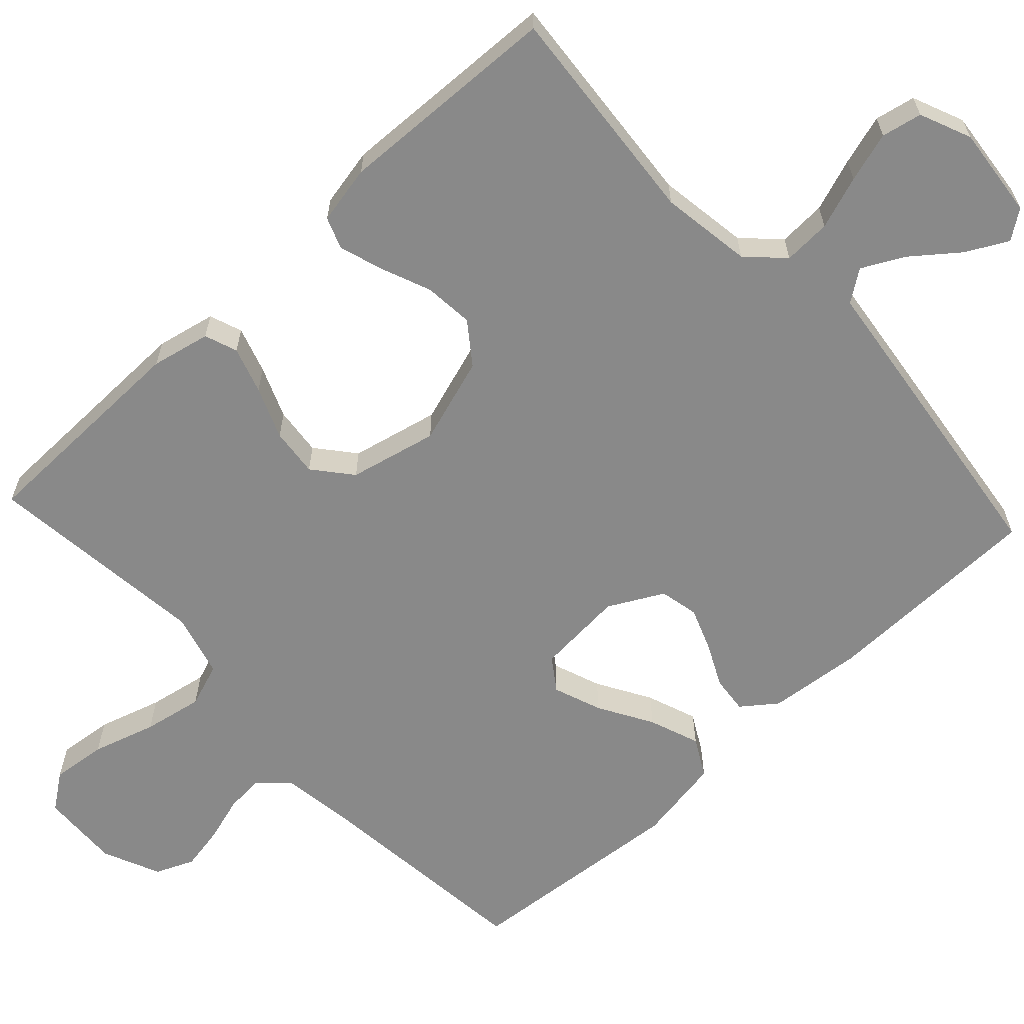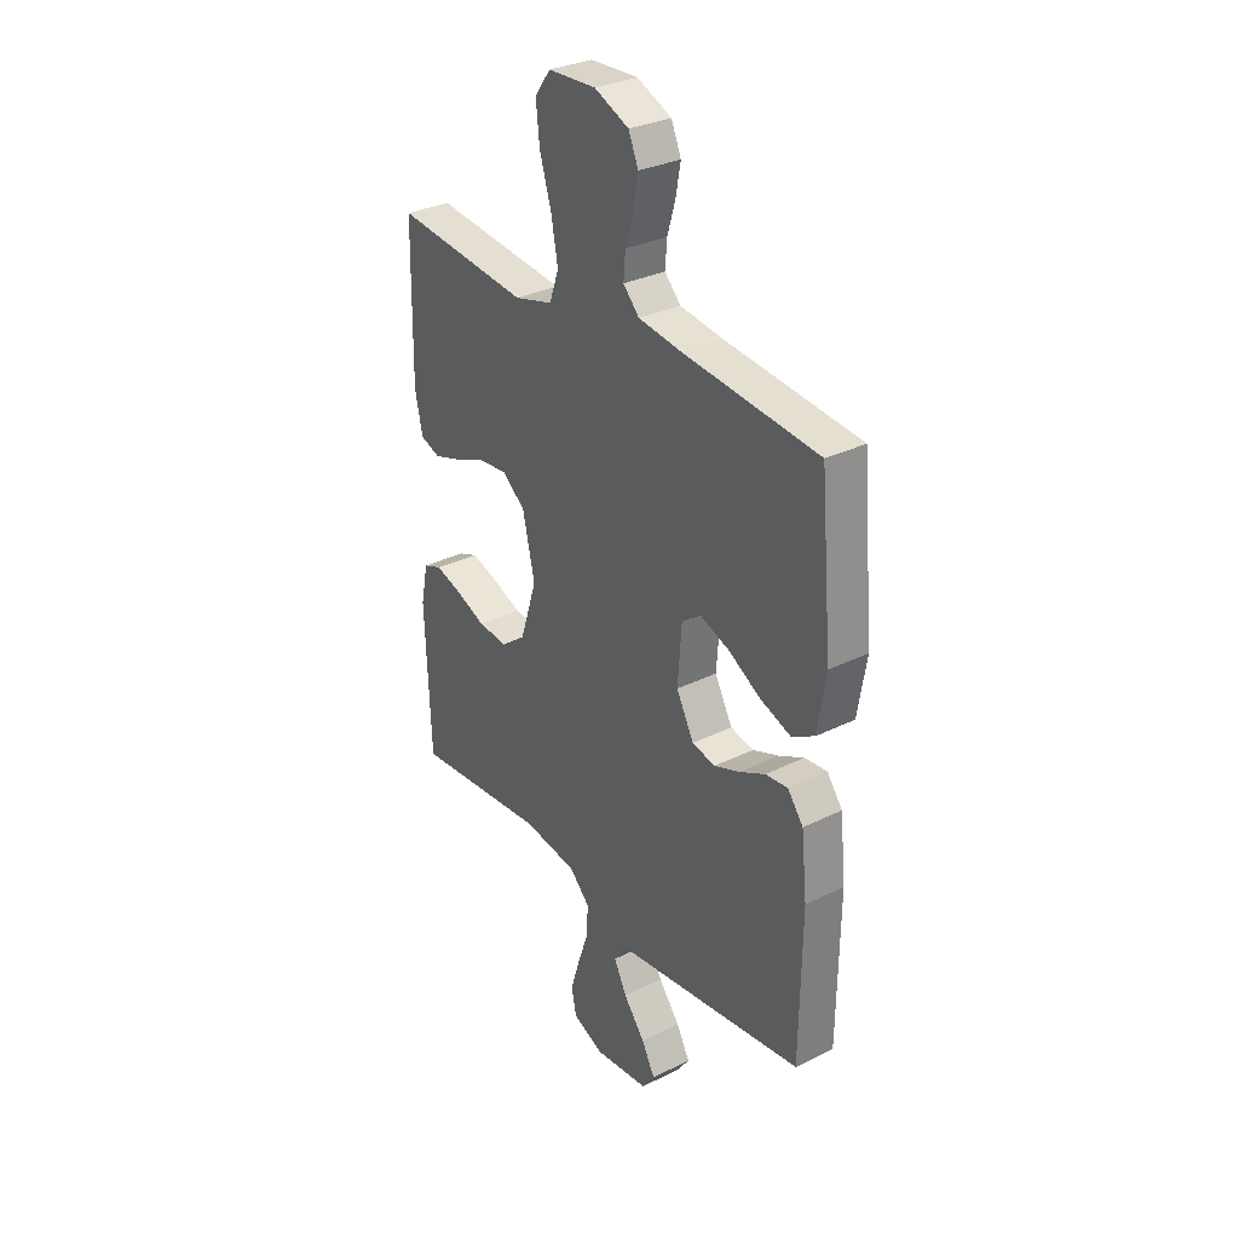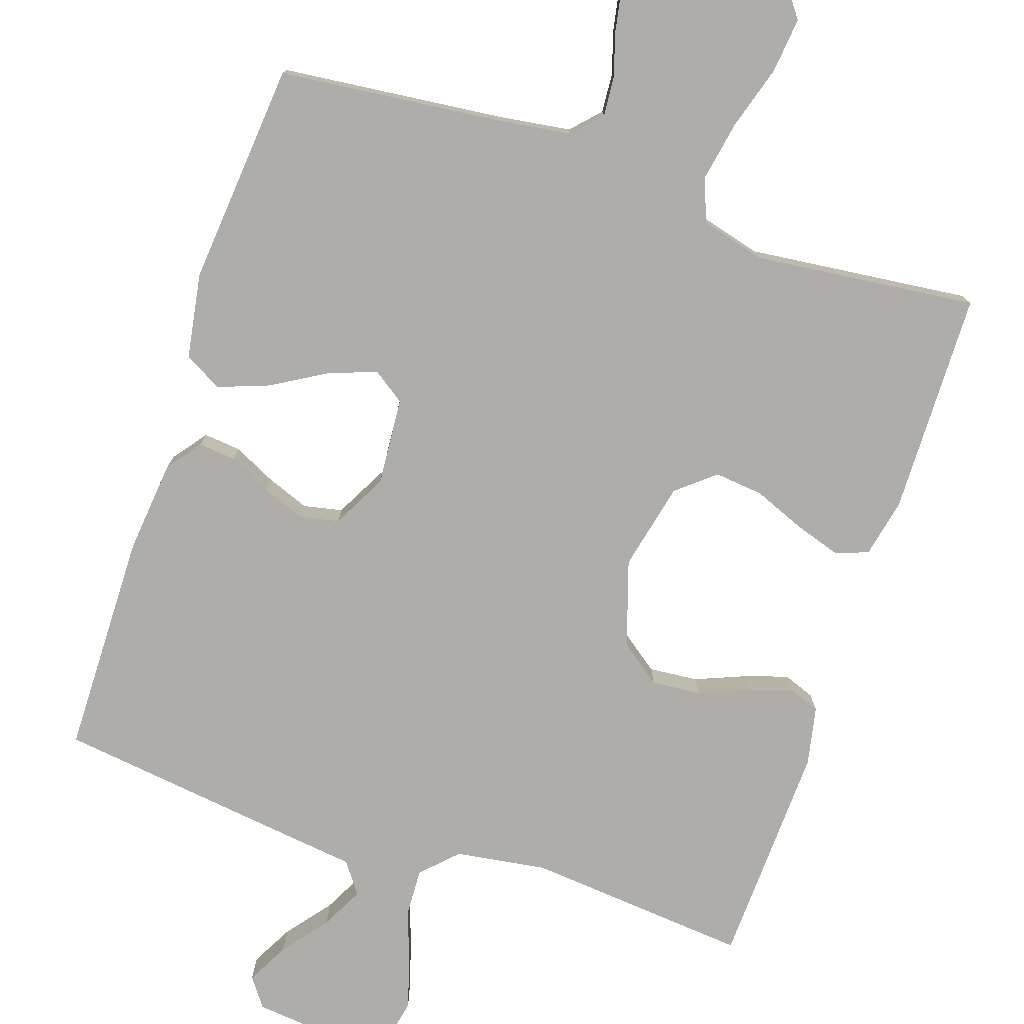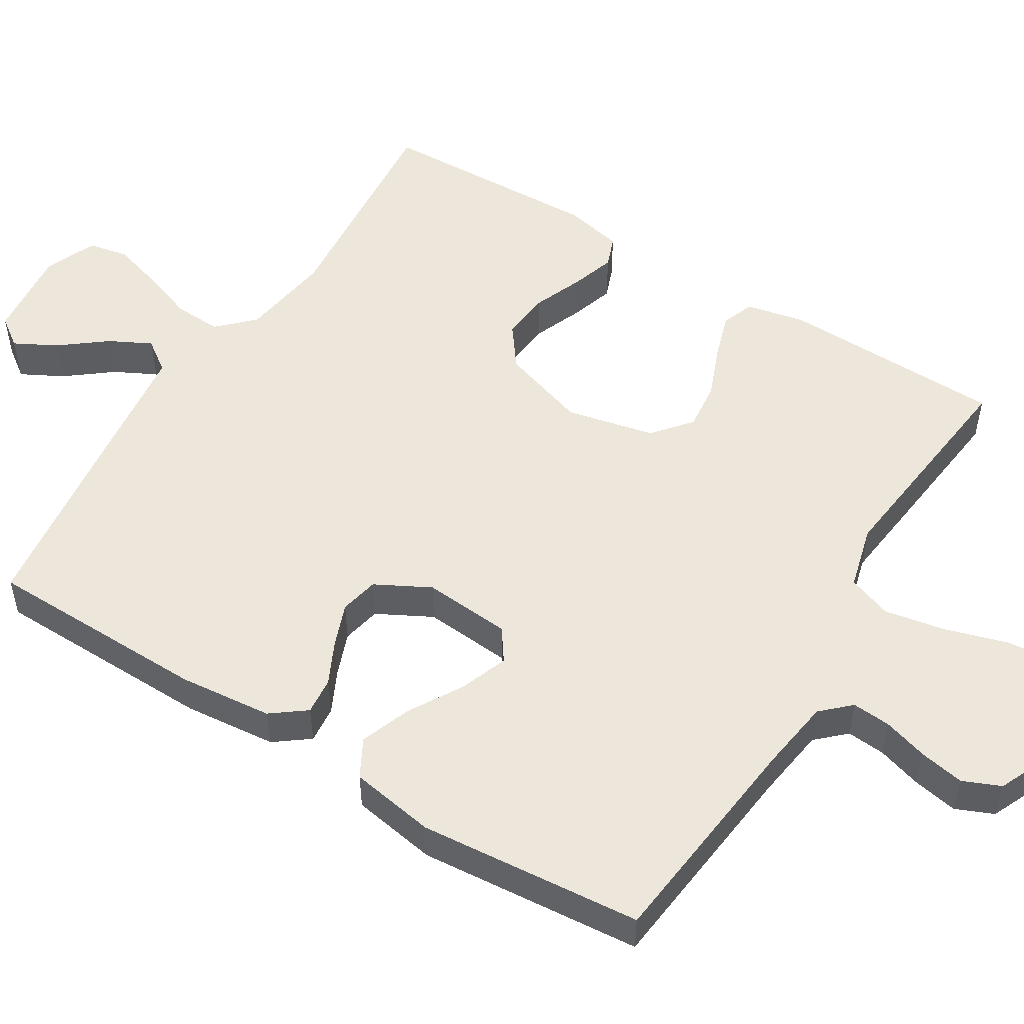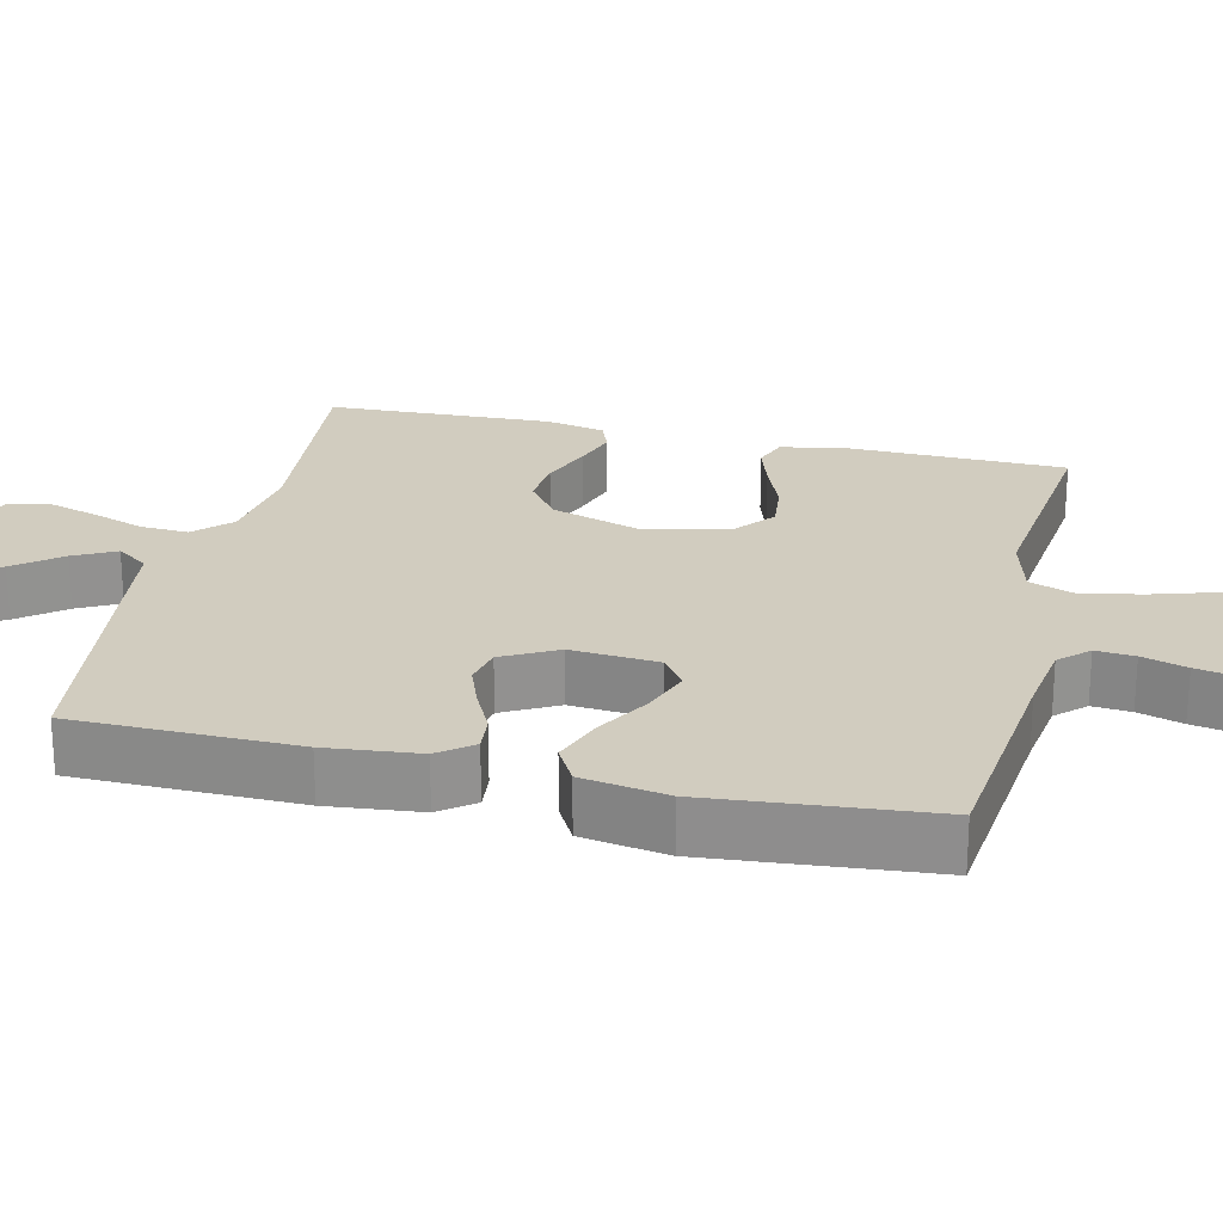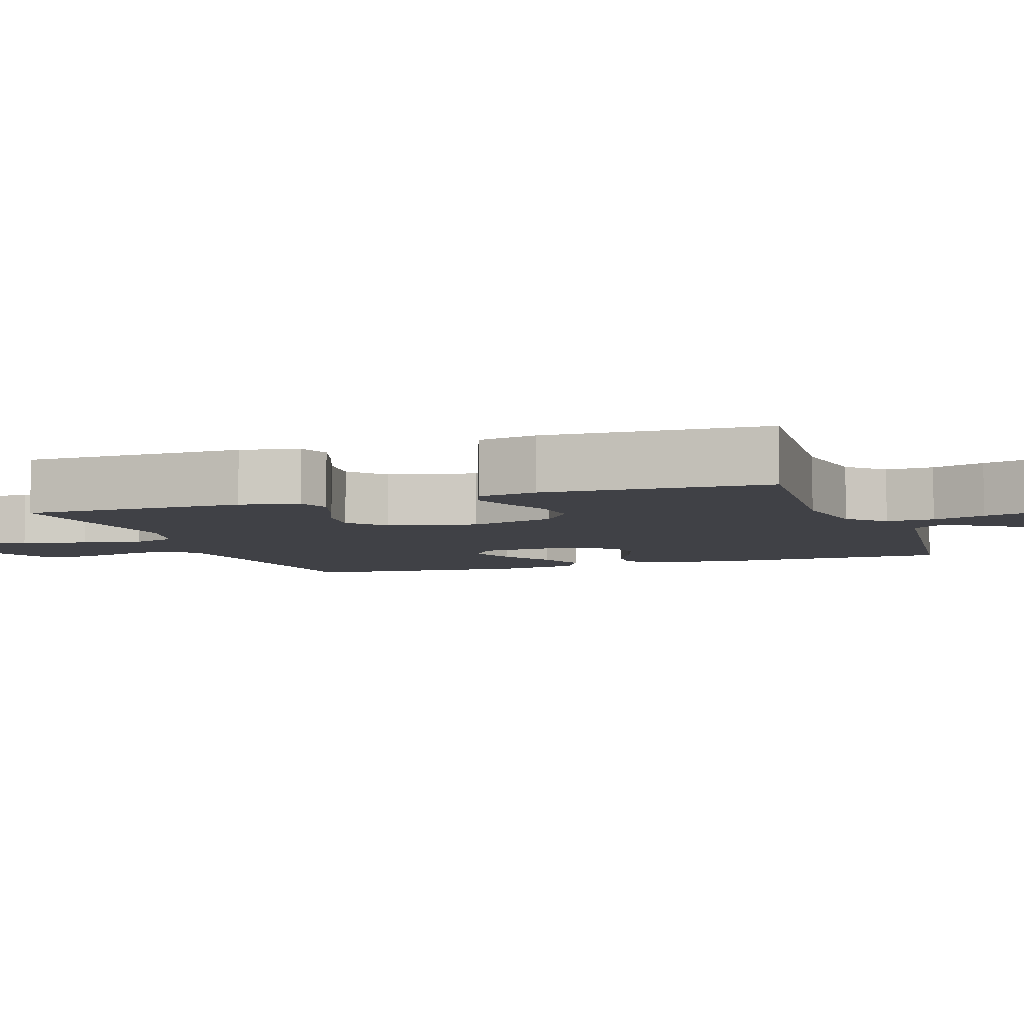
<metadata>
{"format":"obj","ext":"obj","renderer":"f3d","projection":"perspective","resolution":1024,"background":"white","views":[{"elev":-63.1,"azim":132.9,"up":"+Y"},{"elev":31.1,"azim":-125.5,"up":"+Z"},{"elev":-77.3,"azim":-18.4,"up":"+Y"},{"elev":52.3,"azim":-58.2,"up":"+Y"},{"elev":23.9,"azim":-76.8,"up":"+Y"},{"elev":-6.0,"azim":109.0,"up":"+Y"}]}
</metadata>
<code>
v 0.5 0.07 -0.5
v 0.2 0.07 -0.473
v 0.078 0.07 -0.491
v 0.032 0.07 -0.537
v 0.035 0.07 -0.601
v 0.06 0.07 -0.672
v 0.08 0.07 -0.739
v 0.069 0.07 -0.793
v 0 0.07 -0.822
v -0.123 0.07 -0.809
v -0.151 0.07 -0.77
v -0.121 0.07 -0.714
v -0.073 0.07 -0.653
v -0.044 0.07 -0.597
v -0.074 0.07 -0.555
v -0.2 0.07 -0.539
v -0.5 0.07 -0.5
v -0.504 0.07 -0.2
v -0.491 0.07 -0.075
v -0.456 0.07 -0.029
v -0.406 0.07 -0.034
v -0.349 0.07 -0.062
v -0.291 0.07 -0.084
v -0.239 0.07 -0.073
v -0.2 0.07 0
v -0.209 0.07 0.118
v -0.252 0.07 0.148
v -0.317 0.07 0.124
v -0.389 0.07 0.082
v -0.457 0.07 0.057
v -0.508 0.07 0.085
v -0.527 0.07 0.2
v -0.5 0.07 0.5
v -0.2 0.07 0.532
v -0.102 0.07 0.546
v -0.066 0.07 0.584
v -0.07 0.07 0.636
v -0.088 0.07 0.696
v -0.099 0.07 0.756
v -0.077 0.07 0.807
v 0 0.07 0.841
v 0.107 0.07 0.836
v 0.142 0.07 0.788
v 0.134 0.07 0.714
v 0.108 0.07 0.629
v 0.093 0.07 0.549
v 0.114 0.07 0.49
v 0.2 0.07 0.467
v 0.5 0.07 0.5
v 0.505 0.07 0.2
v 0.488 0.07 0.121
v 0.444 0.07 0.105
v 0.382 0.07 0.125
v 0.313 0.07 0.153
v 0.248 0.07 0.16
v 0.197 0.07 0.118
v 0.17 0.07 0
v 0.207 0.07 -0.116
v 0.262 0.07 -0.157
v 0.328 0.07 -0.151
v 0.395 0.07 -0.124
v 0.454 0.07 -0.105
v 0.496 0.07 -0.121
v 0.512 0.07 -0.2
v 0.5 0 -0.5
v 0.2 0 -0.473
v 0.078 0 -0.491
v 0.032 0 -0.537
v 0.035 0 -0.601
v 0.06 0 -0.672
v 0.08 0 -0.739
v 0.069 0 -0.793
v 0 0 -0.822
v -0.123 0 -0.809
v -0.151 0 -0.77
v -0.121 0 -0.714
v -0.073 0 -0.653
v -0.044 0 -0.597
v -0.074 0 -0.555
v -0.2 0 -0.539
v -0.5 0 -0.5
v -0.504 0 -0.2
v -0.491 0 -0.075
v -0.456 0 -0.029
v -0.406 0 -0.034
v -0.349 0 -0.062
v -0.291 0 -0.084
v -0.239 0 -0.073
v -0.2 0 0
v -0.209 0 0.118
v -0.252 0 0.148
v -0.317 0 0.124
v -0.389 0 0.082
v -0.457 0 0.057
v -0.508 0 0.085
v -0.527 0 0.2
v -0.5 0 0.5
v -0.2 0 0.532
v -0.102 0 0.546
v -0.066 0 0.584
v -0.07 0 0.636
v -0.088 0 0.696
v -0.099 0 0.756
v -0.077 0 0.807
v 0 0 0.841
v 0.107 0 0.836
v 0.142 0 0.788
v 0.134 0 0.714
v 0.108 0 0.629
v 0.093 0 0.549
v 0.114 0 0.49
v 0.2 0 0.467
v 0.5 0 0.5
v 0.505 0 0.2
v 0.488 0 0.121
v 0.444 0 0.105
v 0.382 0 0.125
v 0.313 0 0.153
v 0.248 0 0.16
v 0.197 0 0.118
v 0.17 0 0
v 0.207 0 -0.116
v 0.262 0 -0.157
v 0.328 0 -0.151
v 0.395 0 -0.124
v 0.454 0 -0.105
v 0.496 0 -0.121
v 0.512 0 -0.2
f 64 1 2
f 63 64 2
f 62 63 2
f 61 62 2
f 60 61 2
f 59 60 2 3
f 58 59 3 4
f 57 58 4
f 56 57 4
f 52 53 54
f 51 52 54
f 50 51 54
f 49 50 54
f 48 49 54
f 47 48 54 55
f 43 44 45
f 42 43 45
f 41 42 45
f 40 41 45
f 39 40 45
f 38 39 45
f 37 38 45
f 36 37 45 46
f 35 36 46 47
f 32 33 34
f 31 32 34
f 30 31 34
f 29 30 34
f 28 29 34
f 34 35 47
f 28 34 47
f 27 28 47
f 20 21 22
f 19 20 22
f 18 19 22
f 17 18 22
f 16 17 22
f 15 16 22
f 14 15 22 23
f 11 12 13
f 10 11 13
f 9 10 13
f 8 9 13
f 7 8 13
f 6 7 13
f 5 6 13
f 4 5 13 14
f 56 4 14
f 47 55 56
f 27 47 56
f 26 27 56
f 25 26 56 14
f 24 25 14
f 14 23 24
f 66 65 128
f 66 128 127
f 66 127 126
f 66 126 125
f 66 125 124
f 67 66 124 123
f 68 67 123 122
f 68 122 121
f 68 121 120
f 118 117 116
f 118 116 115
f 118 115 114
f 118 114 113
f 118 113 112
f 119 118 112 111
f 109 108 107
f 109 107 106
f 109 106 105
f 109 105 104
f 109 104 103
f 109 103 102
f 109 102 101
f 110 109 101 100
f 111 110 100 99
f 98 97 96
f 98 96 95
f 98 95 94
f 98 94 93
f 98 93 92
f 111 99 98
f 111 98 92
f 111 92 91
f 86 85 84
f 86 84 83
f 86 83 82
f 86 82 81
f 86 81 80
f 86 80 79
f 87 86 79 78
f 77 76 75
f 77 75 74
f 77 74 73
f 77 73 72
f 77 72 71
f 77 71 70
f 77 70 69
f 78 77 69 68
f 78 68 120
f 120 119 111
f 120 111 91
f 120 91 90
f 78 120 90 89
f 78 89 88
f 88 87 78
f 1 65 66 2
f 2 66 67 3
f 3 67 68 4
f 4 68 69 5
f 5 69 70 6
f 6 70 71 7
f 7 71 72 8
f 8 72 73 9
f 9 73 74 10
f 10 74 75 11
f 11 75 76 12
f 12 76 77 13
f 13 77 78 14
f 14 78 79 15
f 15 79 80 16
f 16 80 81 17
f 17 81 82 18
f 18 82 83 19
f 19 83 84 20
f 20 84 85 21
f 21 85 86 22
f 22 86 87 23
f 23 87 88 24
f 24 88 89 25
f 25 89 90 26
f 26 90 91 27
f 27 91 92 28
f 28 92 93 29
f 29 93 94 30
f 30 94 95 31
f 31 95 96 32
f 32 96 97 33
f 33 97 98 34
f 34 98 99 35
f 35 99 100 36
f 36 100 101 37
f 37 101 102 38
f 38 102 103 39
f 39 103 104 40
f 40 104 105 41
f 41 105 106 42
f 42 106 107 43
f 43 107 108 44
f 44 108 109 45
f 45 109 110 46
f 46 110 111 47
f 47 111 112 48
f 48 112 113 49
f 49 113 114 50
f 50 114 115 51
f 51 115 116 52
f 52 116 117 53
f 53 117 118 54
f 54 118 119 55
f 55 119 120 56
f 56 120 121 57
f 57 121 122 58
f 58 122 123 59
f 59 123 124 60
f 60 124 125 61
f 61 125 126 62
f 62 126 127 63
f 63 127 128 64
f 64 128 65 1

</code>
